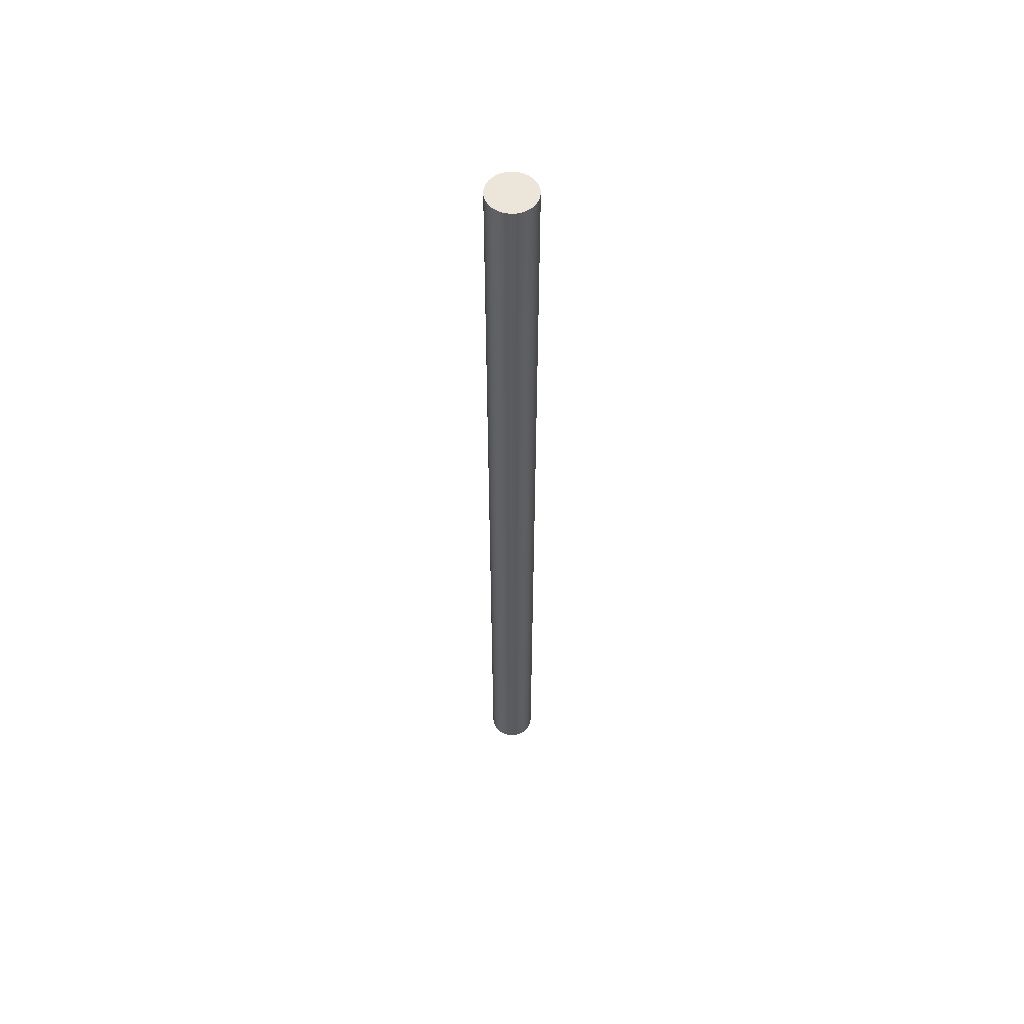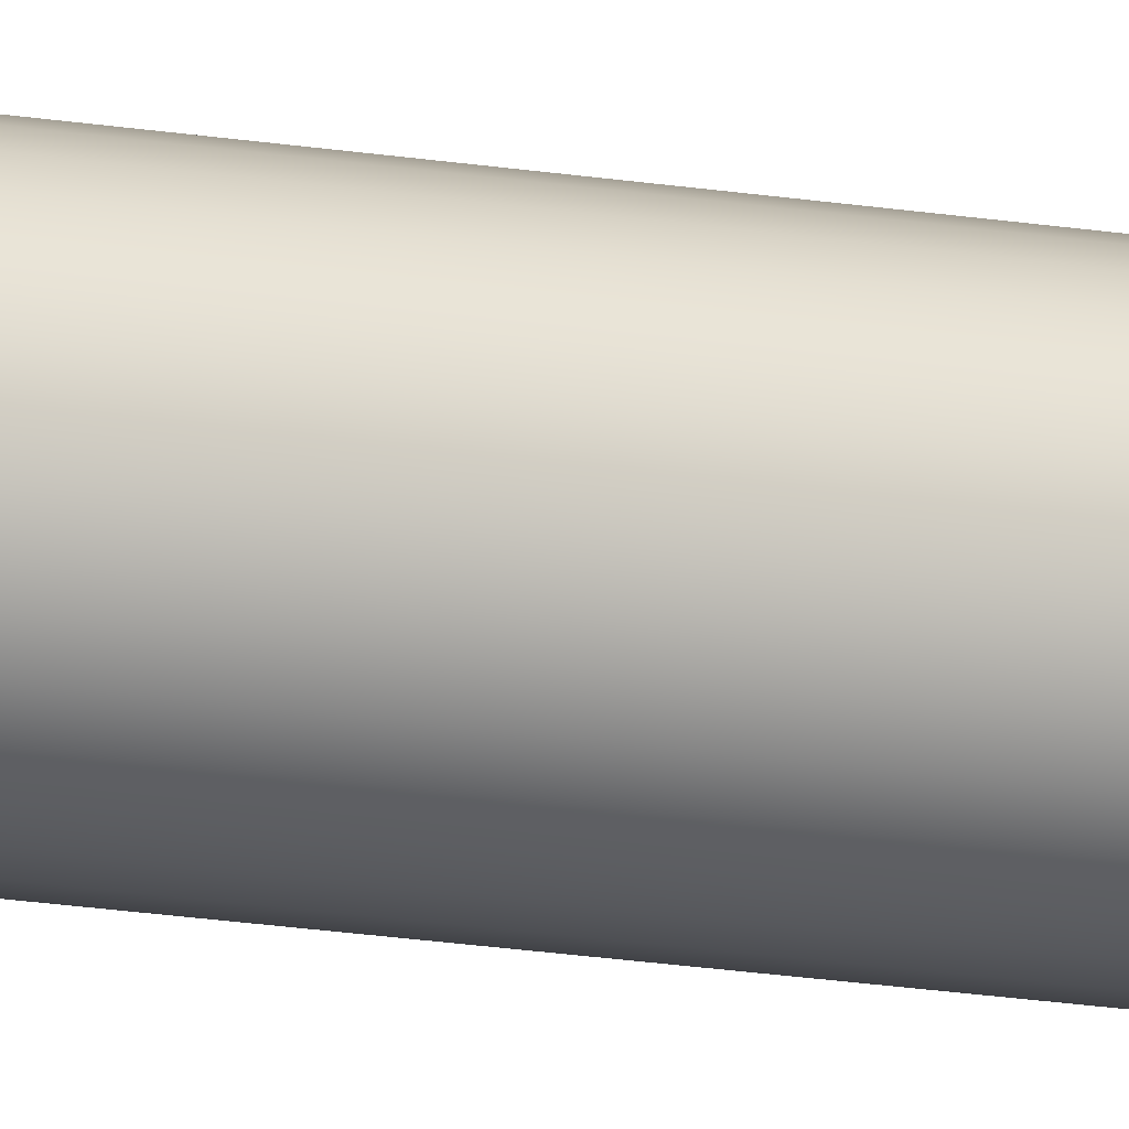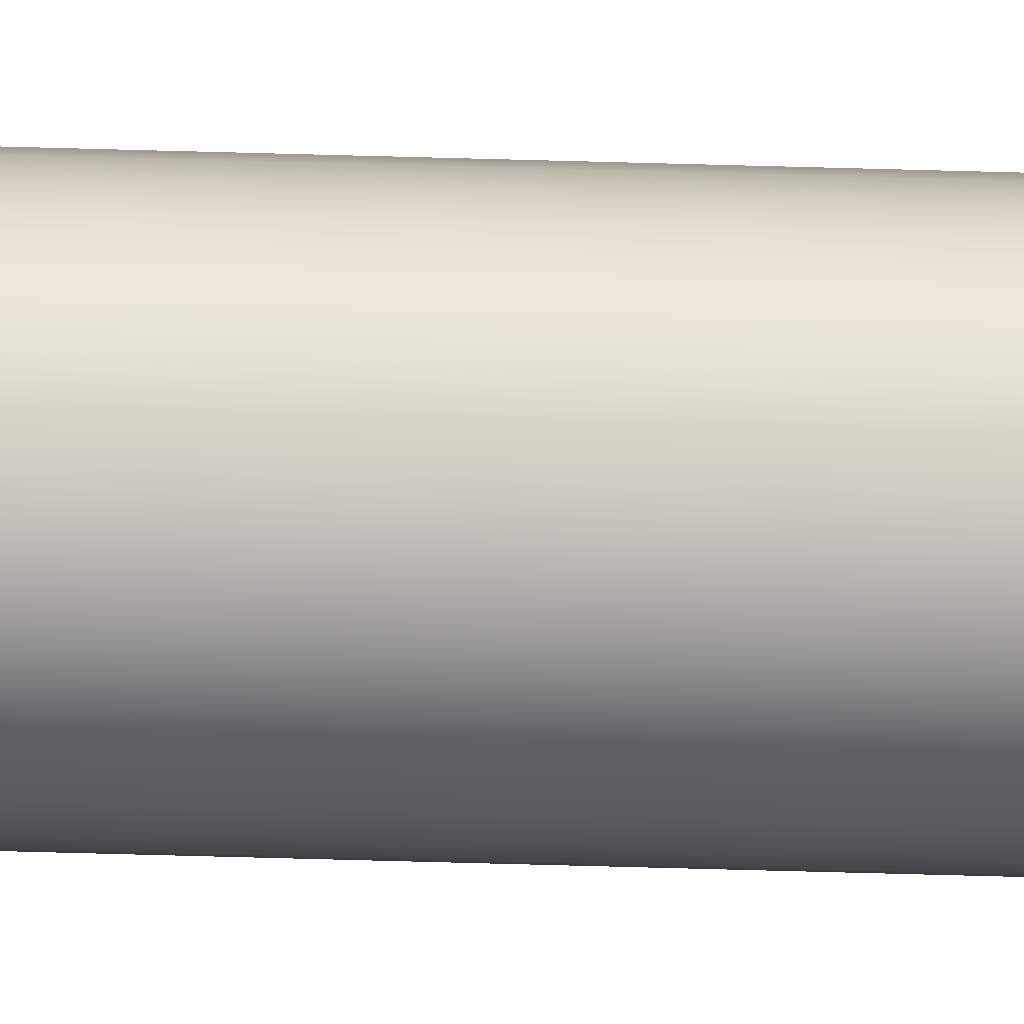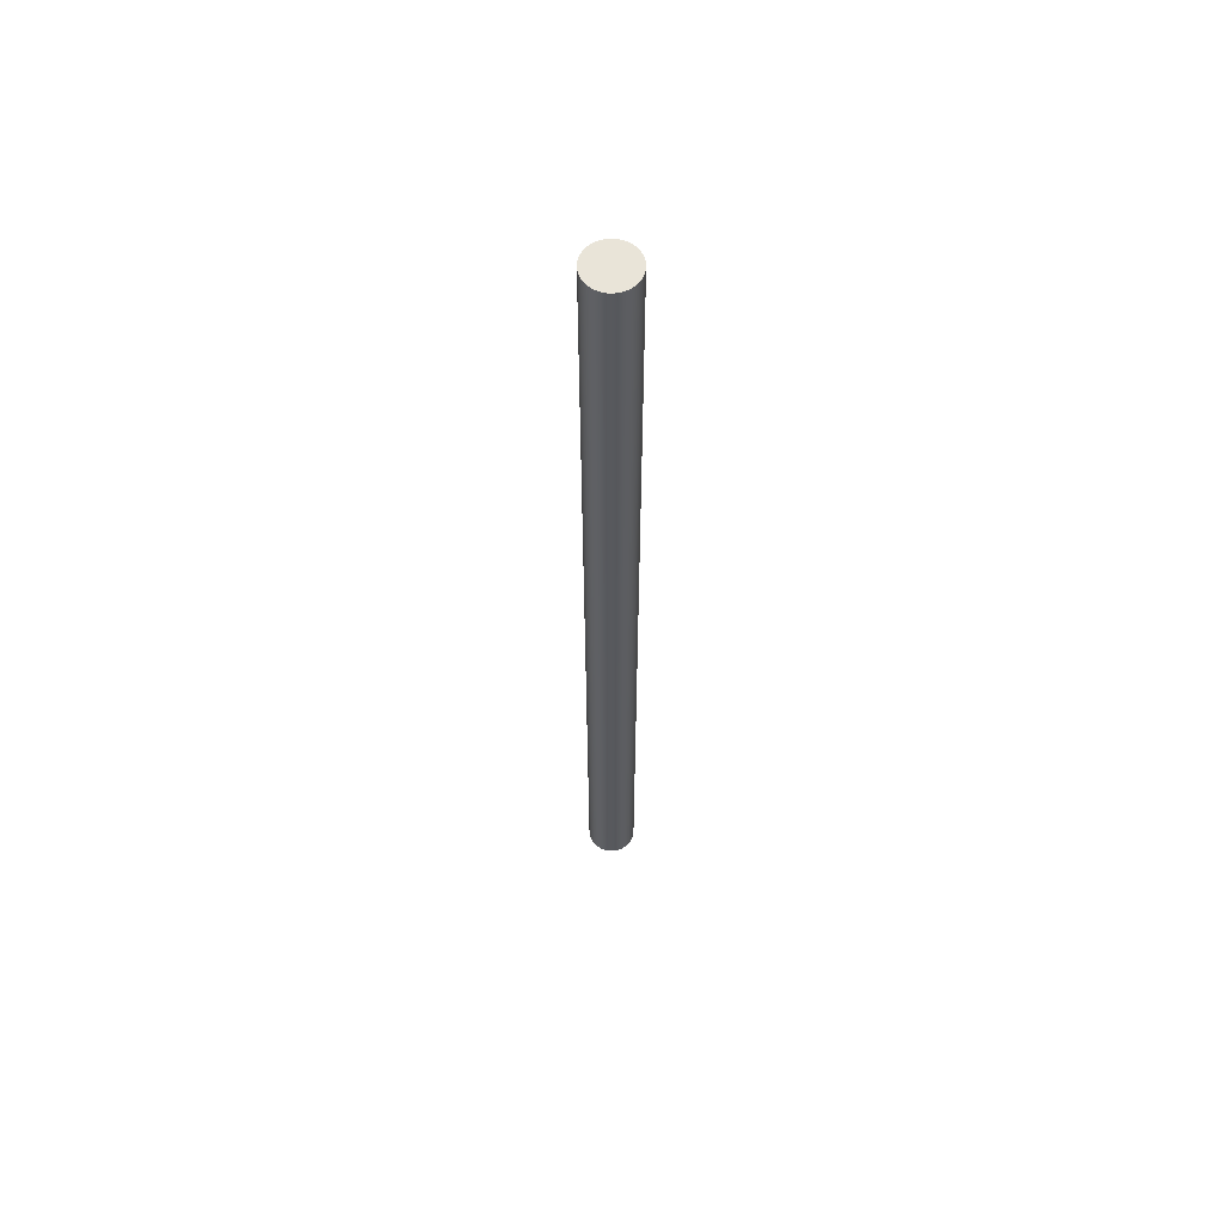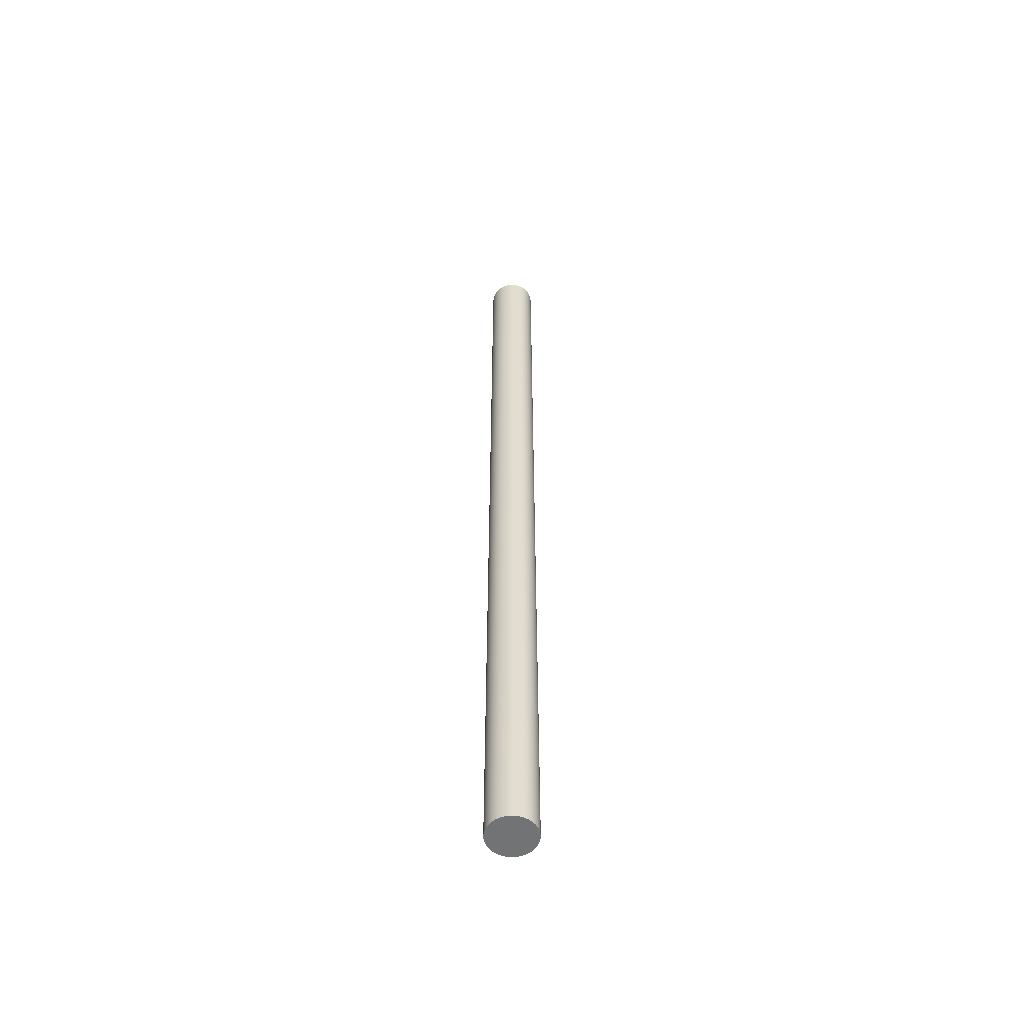
<metadata>
{"format":"obj","ext":"obj","renderer":"f3d","projection":"perspective","resolution":1024,"background":"white","views":[{"elev":56.4,"azim":23.5,"up":"+Y"},{"elev":-18.3,"azim":-108.0,"up":"+Z"},{"elev":-76.2,"azim":88.5,"up":"+Z"},{"elev":60.3,"azim":6.8,"up":"+Y"},{"elev":-55.7,"azim":-122.0,"up":"+Y"}]}
</metadata>
<code>
v  0.9239 0 0.3827
v  0.8315 0 0.5556
v  0.7071 0 0.7071
v  0.5556 0 0.8315
v  0.3827 0 0.9239
v  0.1951 0 0.9808
v  0 0 1
v  -0.1951 0 0.9808
v  -0.3827 0 0.9239
v  -0.5556 0 0.8315
v  -0.7071 0 0.7071
v  -0.8315 0 0.5556
v  -0.9239 0 0.3827
v  -0.9808 0 0.1951
v  -1 0 0
v  -0.9808 0 -0.1951
v  -0.9239 0 -0.3827
v  -0.8315 0 -0.5556
v  -0.7071 0 -0.7071
v  -0.5556 0 -0.8315
v  -0.3827 0 -0.9239
v  -0.1951 0 -0.9808
v  0 0 -1
v  0.1951 0 -0.9808
v  0.3827 0 -0.9239
v  0.5556 0 -0.8315
v  0.7071 0 -0.7071
v  0.8315 0 -0.5556
v  0.9239 0 -0.3827
v  0.9808 0 -0.1951
v  1 0 -0
v  0.9808 0 0.1951
v  0.9808 40 -0.1951
v  1 40 -0
v  0.9239 40 -0.3827
v  0.8315 40 -0.5556
v  0.7071 40 -0.7071
v  0.5556 40 -0.8315
v  0.3827 40 -0.9239
v  0.1951 40 -0.9808
v  0 40 -1
v  -0.1951 40 -0.9808
v  -0.3827 40 -0.9239
v  -0.5556 40 -0.8315
v  -0.7071 40 -0.7071
v  -0.8315 40 -0.5556
v  -0.9239 40 -0.3827
v  -0.9808 40 -0.1951
v  -1 40 0
v  -0.9808 40 0.1951
v  -0.9239 40 0.3827
v  -0.8315 40 0.5556
v  -0.7071 40 0.7071
v  -0.5556 40 0.8315
v  -0.3827 40 0.9239
v  -0.1951 40 0.9808
v  0 40 1
v  0.1951 40 0.9808
v  0.3827 40 0.9239
v  0.5556 40 0.8315
v  0.7071 40 0.7071
v  0.8315 40 0.5556
v  0.9239 40 0.3827
v  0.9808 40 0.1951
o ColumnaV4
g ColumnaV4
f 1 2 3
f 3 4 5
f 5 6 7
f 3 5 7
f 7 8 9
f 9 10 11
f 7 9 11
f 11 12 13
f 13 14 15
f 11 13 15
f 7 11 15
f 15 16 17
f 17 18 19
f 15 17 19
f 19 20 21
f 21 22 23
f 19 21 23
f 15 19 23
f 23 24 25
f 25 26 27
f 23 25 27
f 27 28 29
f 29 30 31
f 27 29 31
f 23 27 31
f 15 23 31
f 7 15 31
f 3 7 31
f 1 3 31
f 32 1 31
f 31 30 33
f 33 34 31
f 30 29 35
f 35 33 30
f 29 28 36
f 36 35 29
f 28 27 37
f 37 36 28
f 27 26 38
f 38 37 27
f 26 25 39
f 39 38 26
f 25 24 40
f 40 39 25
f 24 23 41
f 41 40 24
f 23 22 42
f 42 41 23
f 22 21 43
f 43 42 22
f 21 20 44
f 44 43 21
f 20 19 45
f 45 44 20
f 19 18 46
f 46 45 19
f 18 17 47
f 47 46 18
f 17 16 48
f 48 47 17
f 16 15 49
f 49 48 16
f 15 14 50
f 50 49 15
f 14 13 51
f 51 50 14
f 13 12 52
f 52 51 13
f 12 11 53
f 53 52 12
f 11 10 54
f 54 53 11
f 10 9 55
f 55 54 10
f 9 8 56
f 56 55 9
f 8 7 57
f 57 56 8
f 7 6 58
f 58 57 7
f 6 5 59
f 59 58 6
f 5 4 60
f 60 59 5
f 4 3 61
f 61 60 4
f 3 2 62
f 62 61 3
f 2 1 63
f 63 62 2
f 1 32 64
f 64 63 1
f 32 31 34
f 34 64 32
f 34 33 35
f 35 36 37
f 37 38 39
f 35 37 39
f 39 40 41
f 41 42 43
f 39 41 43
f 43 44 45
f 45 46 47
f 43 45 47
f 39 43 47
f 47 48 49
f 49 50 51
f 47 49 51
f 51 52 53
f 53 54 55
f 51 53 55
f 47 51 55
f 55 56 57
f 57 58 59
f 55 57 59
f 59 60 61
f 61 62 63
f 59 61 63
f 55 59 63
f 47 55 63
f 39 47 63
f 35 39 63
f 34 35 63
f 64 34 63

</code>
